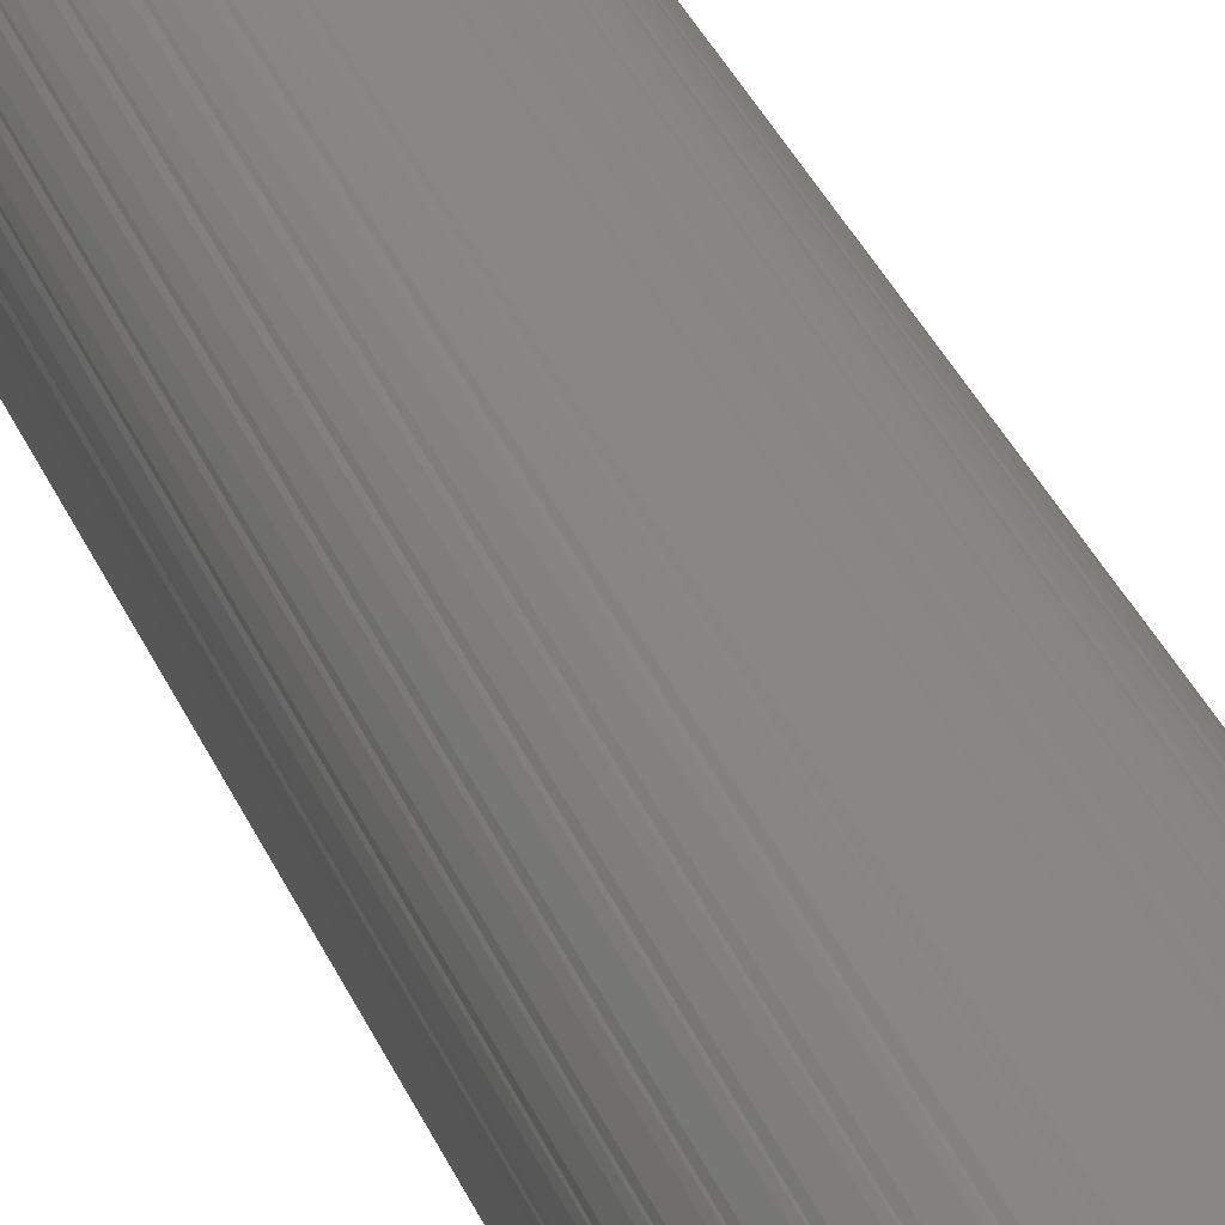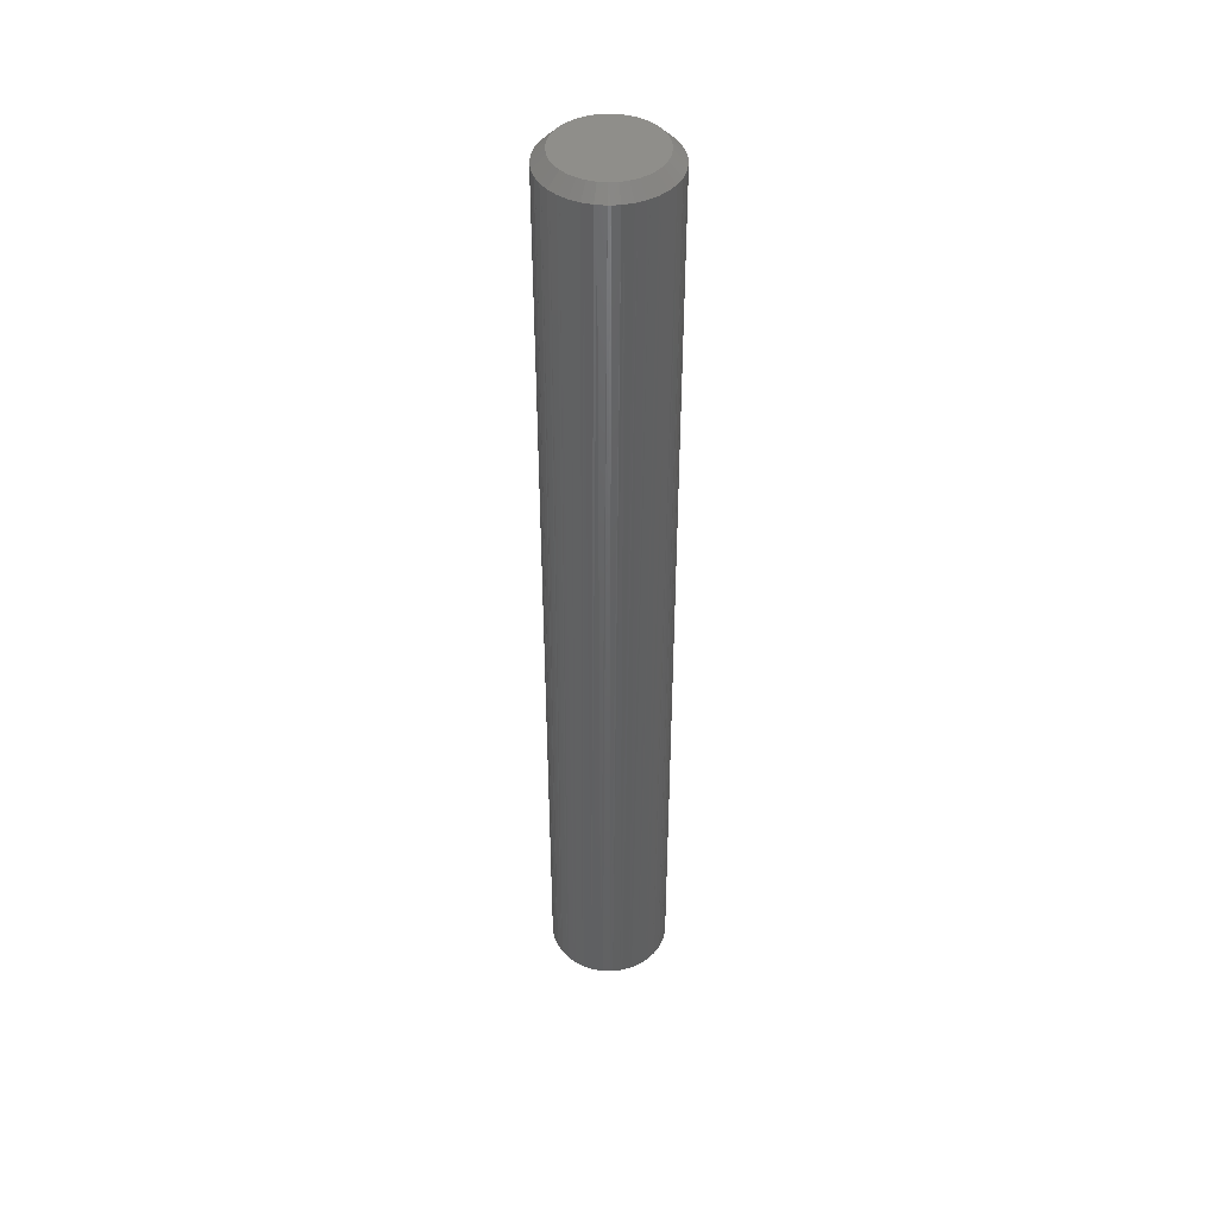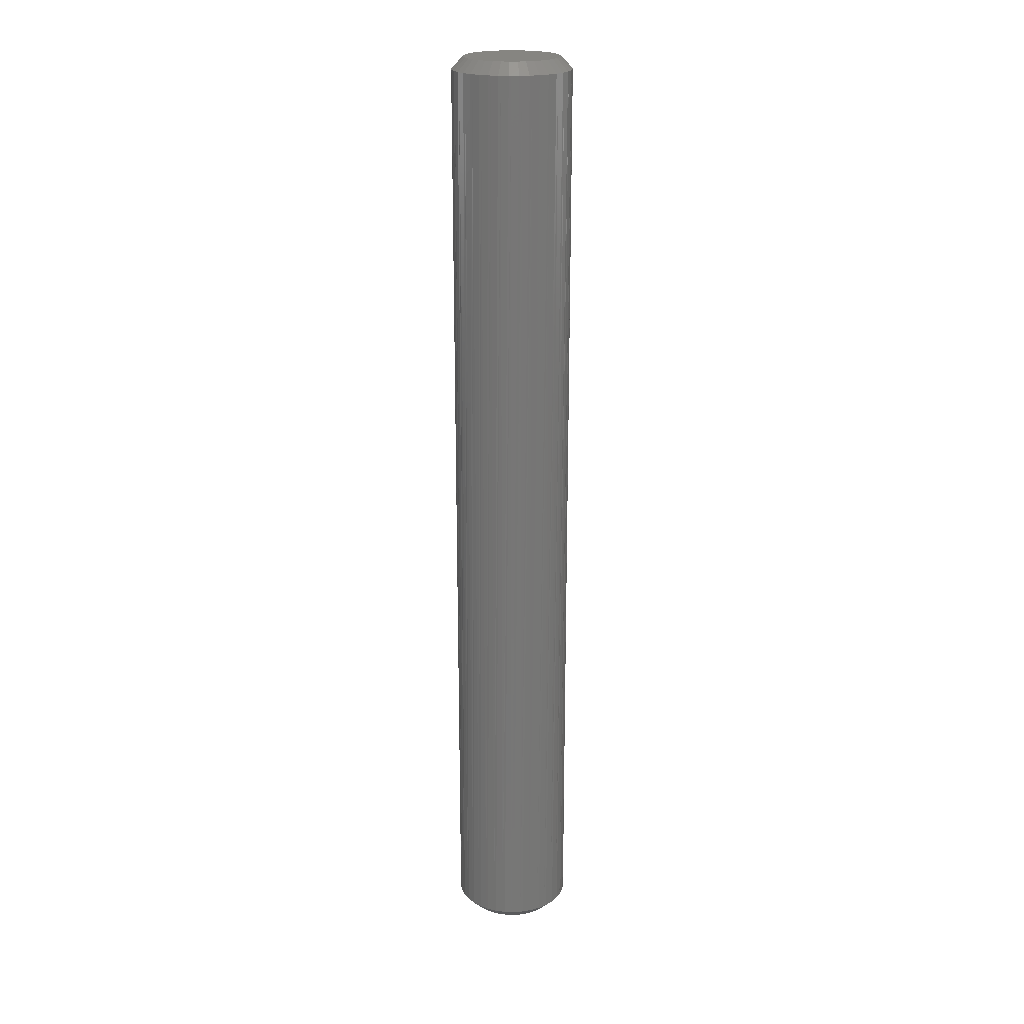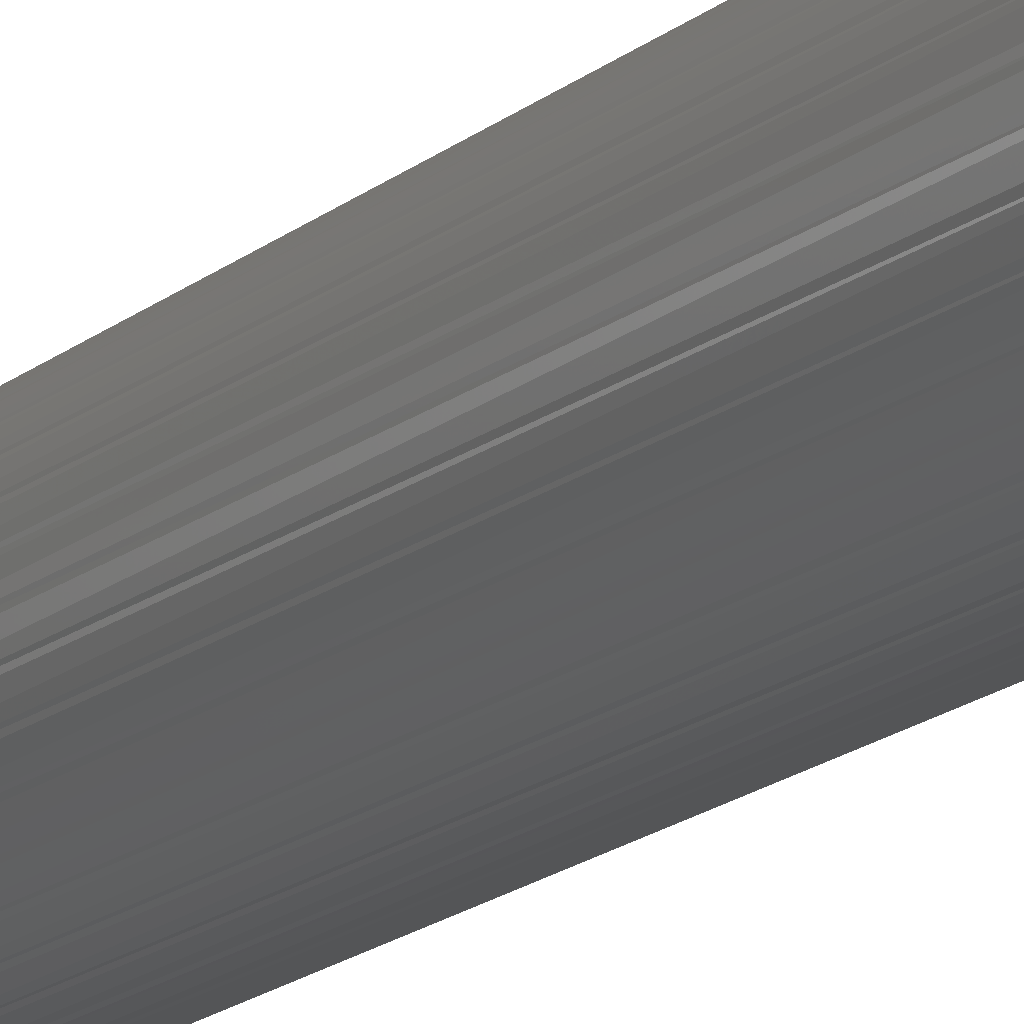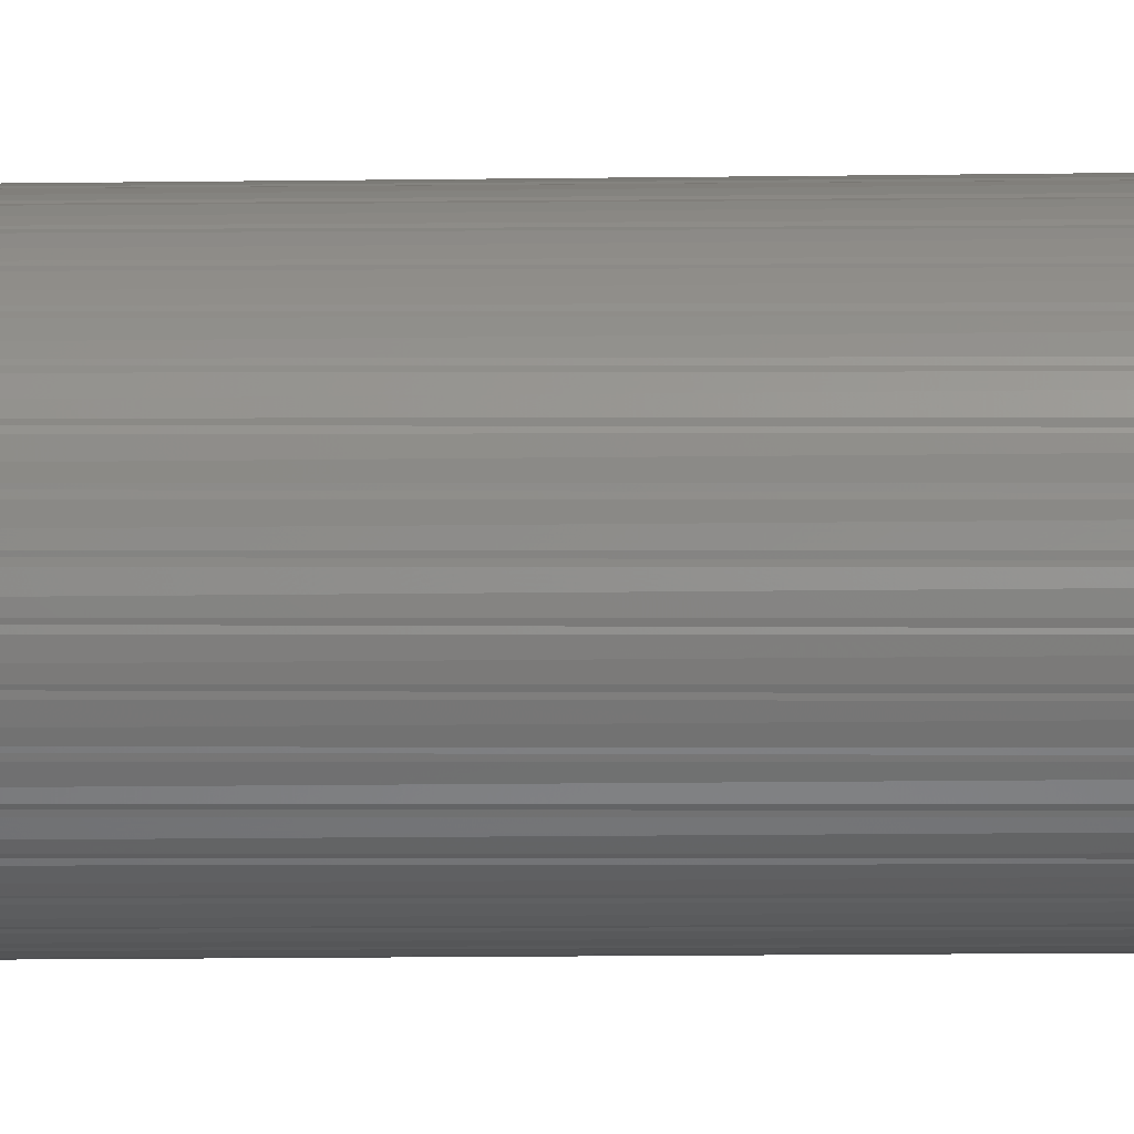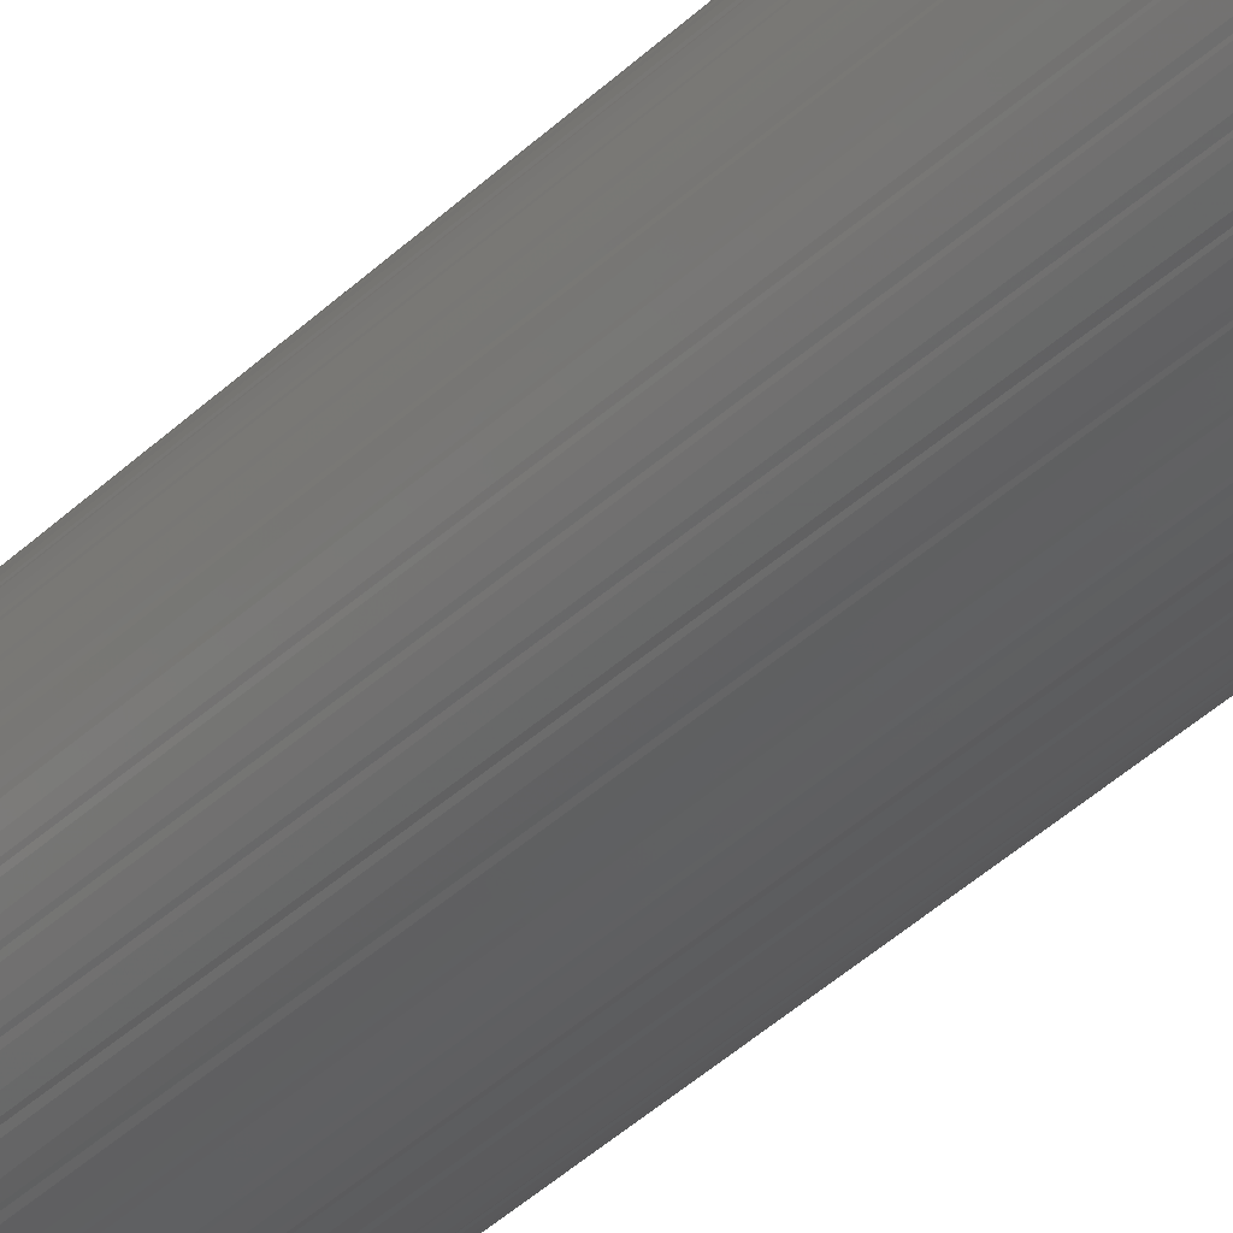
<metadata>
{"format":"stl","ext":"stl","renderer":"f3d","projection":"perspective","resolution":1024,"background":"white","views":[{"elev":24.8,"azim":-15.6,"up":"+Y"},{"elev":44.0,"azim":-1.4,"up":"+Z"},{"elev":21.1,"azim":-125.9,"up":"+Z"},{"elev":-15.6,"azim":150.2,"up":"+Y"},{"elev":-8.5,"azim":93.0,"up":"+Y"},{"elev":-36.6,"azim":-38.3,"up":"+Y"}]}
</metadata>
<code>
# stl→obj: 222 verts, 440 faces
v 76.36 3.352 0
v 76.13 3.992 0
v 76.01 4.661 0
v 83.77 6.333 0
v 83.94 5.676 0
v 84 5 0
v 76.13 6.008 0
v 76.36 6.648 0
v 82.64 8.003 0
v 83.11 7.513 0
v 78.2 8.572 0
v 77.62 1.784 0
v 77.11 2.232 0
v 76.69 7.24 0
v 77.11 7.768 0
v 77.62 8.216 0
v 83.49 6.951 0
v 78.2 1.428 0
v 83.94 4.324 0
v 83.77 3.667 0
v 76.01 5.339 0
v 76.69 2.76 0
v 82.1 8.406 0
v 81.49 8.712 0
v 80.84 8.91 0
v 78.83 8.825 0
v 80.17 8.996 0
v 79.49 8.968 0
v 82.1 1.594 0
v 81.49 1.288 0
v 82.64 1.997 0
v 83.11 2.487 0
v 83.49 3.049 0
v 78.83 1.175 0
v 79.49 1.032 0
v 80.17 1.004 0
v 80.84 1.09 0
v 76.23 6.333 80
v 76.06 5.676 80
v 83.64 6.648 80
v 83.87 6.008 80
v 77.9 8.406 80
v 77.36 8.003 80
v 76.89 7.513 80
v 76.51 3.049 80
v 76.89 2.487 80
v 76.23 3.667 80
v 76.06 4.324 80
v 76 5 80
v 83.64 3.352 80
v 77.36 1.997 80
v 82.38 8.216 80
v 81.8 8.572 80
v 81.17 8.825 80
v 76.51 6.951 80
v 83.99 5.339 80
v 83.99 4.661 80
v 83.87 3.992 80
v 79.16 8.91 80
v 78.51 8.712 80
v 83.31 7.24 80
v 82.89 7.768 80
v 77.9 1.594 80
v 78.51 1.288 80
v 79.16 1.09 80
v 82.38 1.784 80
v 82.89 2.232 80
v 81.8 1.428 80
v 83.31 2.76 80
v 81.17 1.175 80
v 80.51 1.032 80
v 79.83 1.004 80
v 79.83 8.996 80
v 80.51 8.968 80
v 84.98 4.789 1
v 84.93 4.155 1
v 84.87 3.95 1
v 84.71 3.334 1
v 84.63 3.141 1
v 84.37 2.562 1
v 84.25 2.386 1
v 83.89 1.859 1
v 83.74 1.706 1
v 83.3 1.247 1
v 83.13 1.121 1
v 82.62 0.7424 1
v 82.43 0.647 1
v 81.86 0.3606 1
v 81.66 0.2985 1
v 81.05 0.1122 1
v 80.84 0.08532 1
v 80.21 0.004505 1
v 80 0 1
v 79.36 0.0405 1
v 79.16 0.08512 1
v 78.54 0.2192 1
v 78.34 0.2981 1
v 77.75 0.5354 1
v 77.57 0.6464 1
v 77.03 0.98 1
v 76.87 1.12 1
v 76.39 1.54 1
v 76.26 1.705 1
v 75.86 2.2 1
v 75.75 2.385 1
v 75.44 2.94 1
v 75.37 3.14 1
v 75.16 3.74 1
v 75.13 3.949 1
v 75.02 4.576 1
v 75.02 4.788 1
v 75.02 5.424 1
v 75.05 5.633 1
v 75.16 6.26 1
v 75.23 6.46 1
v 75.44 7.06 1
v 75.55 7.244 1
v 75.86 7.8 1
v 75.99 7.965 1
v 76.39 8.46 1
v 76.55 8.6 1
v 77.03 9.02 1
v 77.21 9.131 1
v 77.75 9.465 1
v 77.95 9.544 1
v 78.54 9.781 1
v 78.74 9.825 1
v 79.36 9.96 1
v 79.58 9.968 1
v 80.21 9.995 1
v 80.42 9.969 1
v 81.05 9.888 1
v 81.26 9.826 1
v 81.86 9.639 1
v 82.05 9.544 1
v 82.62 9.258 1
v 82.79 9.132 1
v 83.3 8.753 1
v 83.45 8.6 1
v 83.89 8.141 1
v 84.01 7.966 1
v 84.37 7.438 1
v 84.45 7.245 1
v 84.71 6.666 1
v 84.77 6.461 1
v 84.93 5.845 1
v 84.95 5.634 1
v 85 5 1
v 75.02 4.789 79
v 75.07 4.155 79
v 75.13 3.95 79
v 75.29 3.334 79
v 75.37 3.141 79
v 75.63 2.562 79
v 75.75 2.386 79
v 76.11 1.859 79
v 76.26 1.706 79
v 76.7 1.247 79
v 76.87 1.121 79
v 77.38 0.7424 79
v 77.57 0.647 79
v 78.14 0.3606 79
v 78.34 0.2985 79
v 78.95 0.1122 79
v 79.16 0.08532 79
v 79.79 0.004505 79
v 80 0 79
v 80.64 0.0405 79
v 80.84 0.08512 79
v 81.46 0.2192 79
v 81.66 0.2981 79
v 82.25 0.5354 79
v 82.43 0.6464 79
v 82.97 0.98 79
v 83.13 1.12 79
v 83.61 1.54 79
v 83.74 1.705 79
v 84.14 2.2 79
v 84.25 2.385 79
v 84.56 2.94 79
v 84.63 3.14 79
v 84.84 3.74 79
v 84.87 3.949 79
v 84.98 4.576 79
v 84.98 4.788 79
v 84.98 5.424 79
v 84.95 5.633 79
v 84.84 6.26 79
v 84.77 6.46 79
v 84.56 7.06 79
v 84.45 7.244 79
v 84.14 7.8 79
v 84.01 7.965 79
v 83.61 8.46 79
v 83.45 8.6 79
v 82.97 9.02 79
v 82.79 9.131 79
v 82.25 9.465 79
v 82.05 9.544 79
v 81.46 9.781 79
v 81.26 9.825 79
v 80.64 9.96 79
v 80.42 9.968 79
v 79.79 9.995 79
v 79.58 9.969 79
v 78.95 9.888 79
v 78.74 9.826 79
v 78.14 9.639 79
v 77.95 9.544 79
v 77.38 9.258 79
v 77.21 9.132 79
v 76.7 8.753 79
v 76.55 8.6 79
v 76.11 8.141 79
v 75.99 7.966 79
v 75.63 7.438 79
v 75.55 7.245 79
v 75.29 6.666 79
v 75.23 6.461 79
v 75.07 5.845 79
v 75.05 5.634 79
v 75 5 79
f 1 2 3
f 4 5 6
f 7 8 6
f 9 10 11
f 6 12 13
f 14 15 8
f 8 15 16
f 8 16 6
f 6 16 11
f 6 11 4
f 4 11 10
f 4 10 17
f 12 6 18
f 18 6 19
f 18 19 20
f 21 7 3
f 3 7 6
f 3 6 1
f 1 6 13
f 1 13 22
f 23 9 24
f 24 9 11
f 24 11 25
f 25 11 26
f 25 26 27
f 27 26 28
f 29 30 31
f 31 30 18
f 31 18 32
f 32 18 20
f 32 20 33
f 34 18 35
f 35 18 30
f 35 30 36
f 36 30 37
f 38 39 40
f 40 39 41
f 42 43 44
f 45 46 47
f 47 46 41
f 47 41 48
f 48 41 39
f 48 39 49
f 50 46 51
f 52 53 54
f 44 55 38
f 56 41 57
f 57 41 46
f 57 46 58
f 58 46 50
f 59 60 42
f 38 40 44
f 44 40 61
f 44 61 62
f 51 63 50
f 50 63 64
f 50 64 65
f 66 67 68
f 68 67 69
f 68 69 70
f 70 69 50
f 70 50 71
f 71 50 65
f 71 65 72
f 73 59 74
f 74 59 42
f 74 42 54
f 54 42 44
f 54 44 52
f 52 44 62
f 19 6 75
f 75 76 19
f 19 76 77
f 19 77 20
f 77 78 20
f 20 78 79
f 20 79 33
f 79 80 33
f 33 80 81
f 33 81 32
f 81 82 32
f 32 82 83
f 32 83 31
f 83 84 31
f 31 84 85
f 31 85 29
f 85 86 29
f 29 86 87
f 29 87 30
f 87 88 30
f 30 88 89
f 30 89 37
f 89 90 37
f 37 90 91
f 37 91 36
f 91 92 36
f 36 92 93
f 36 93 35
f 93 94 35
f 35 94 95
f 35 95 34
f 95 96 34
f 34 96 97
f 34 97 18
f 97 98 18
f 18 98 99
f 18 99 12
f 99 100 12
f 12 100 101
f 12 101 13
f 101 102 13
f 13 102 103
f 13 103 22
f 103 104 22
f 22 104 105
f 22 105 1
f 105 106 1
f 1 106 107
f 1 107 2
f 107 108 2
f 2 108 109
f 2 109 3
f 109 110 3
f 3 110 111
f 3 111 21
f 111 112 21
f 21 112 113
f 21 113 7
f 113 114 7
f 7 114 115
f 7 115 8
f 115 116 8
f 8 116 117
f 8 117 14
f 117 118 14
f 14 118 119
f 14 119 15
f 119 120 15
f 15 120 121
f 15 121 16
f 121 122 16
f 16 122 123
f 16 123 11
f 123 124 11
f 11 124 125
f 11 125 26
f 125 126 26
f 26 126 127
f 26 127 28
f 127 128 28
f 28 128 129
f 28 129 27
f 129 130 27
f 27 130 131
f 27 131 25
f 131 132 25
f 25 132 133
f 25 133 24
f 133 134 24
f 24 134 135
f 24 135 23
f 135 136 23
f 23 136 137
f 23 137 9
f 137 138 9
f 9 138 139
f 9 139 10
f 139 140 10
f 10 140 141
f 10 141 17
f 141 142 17
f 17 142 143
f 17 143 4
f 143 144 4
f 4 144 145
f 4 145 5
f 145 146 5
f 5 146 147
f 5 147 6
f 6 147 148
f 6 148 75
f 48 49 149
f 149 150 48
f 48 150 151
f 48 151 47
f 151 152 47
f 47 152 153
f 47 153 45
f 153 154 45
f 45 154 155
f 45 155 46
f 155 156 46
f 46 156 157
f 46 157 51
f 157 158 51
f 51 158 159
f 51 159 63
f 159 160 63
f 63 160 161
f 63 161 64
f 161 162 64
f 64 162 163
f 64 163 65
f 163 164 65
f 65 164 165
f 65 165 72
f 165 166 72
f 72 166 167
f 72 167 71
f 167 168 71
f 71 168 169
f 71 169 70
f 169 170 70
f 70 170 171
f 70 171 68
f 171 172 68
f 68 172 173
f 68 173 66
f 173 174 66
f 66 174 175
f 66 175 67
f 175 176 67
f 67 176 177
f 67 177 69
f 177 178 69
f 69 178 179
f 69 179 50
f 179 180 50
f 50 180 181
f 50 181 58
f 181 182 58
f 58 182 183
f 58 183 57
f 183 184 57
f 57 184 185
f 57 185 56
f 185 186 56
f 56 186 187
f 56 187 41
f 187 188 41
f 41 188 189
f 41 189 40
f 189 190 40
f 40 190 191
f 40 191 61
f 191 192 61
f 61 192 193
f 61 193 62
f 193 194 62
f 62 194 195
f 62 195 52
f 195 196 52
f 52 196 197
f 52 197 53
f 197 198 53
f 53 198 199
f 53 199 54
f 199 200 54
f 54 200 201
f 54 201 74
f 201 202 74
f 74 202 203
f 74 203 73
f 203 204 73
f 73 204 205
f 73 205 59
f 205 206 59
f 59 206 207
f 59 207 60
f 207 208 60
f 60 208 209
f 60 209 42
f 209 210 42
f 42 210 211
f 42 211 43
f 211 212 43
f 43 212 213
f 43 213 44
f 213 214 44
f 44 214 215
f 44 215 55
f 215 216 55
f 55 216 217
f 55 217 38
f 217 218 38
f 38 218 219
f 38 219 39
f 219 220 39
f 39 220 221
f 39 221 49
f 49 221 222
f 49 222 149
f 165 164 97
f 97 164 163
f 97 163 98
f 98 163 99
f 163 162 99
f 99 162 161
f 99 161 100
f 100 161 101
f 161 160 101
f 101 160 159
f 101 159 102
f 102 159 103
f 159 158 103
f 103 158 157
f 103 157 104
f 104 157 105
f 157 156 105
f 105 156 155
f 105 155 106
f 106 155 107
f 155 154 107
f 107 154 153
f 107 153 108
f 108 153 109
f 153 152 109
f 109 152 151
f 109 151 110
f 110 151 111
f 151 150 111
f 111 150 149
f 111 149 112
f 112 149 113
f 149 222 113
f 113 222 221
f 113 221 114
f 114 221 115
f 221 220 115
f 115 220 219
f 115 219 116
f 116 219 117
f 219 218 117
f 117 218 217
f 117 217 118
f 118 217 119
f 217 216 119
f 119 216 215
f 119 215 120
f 120 215 121
f 215 214 121
f 121 214 213
f 121 213 122
f 122 213 123
f 213 212 123
f 123 212 211
f 123 211 124
f 124 211 125
f 211 210 125
f 125 210 209
f 125 209 126
f 126 209 127
f 209 208 127
f 127 208 207
f 127 207 128
f 128 207 129
f 207 206 129
f 129 206 205
f 129 205 130
f 130 205 131
f 205 204 131
f 131 204 203
f 131 203 132
f 132 203 133
f 203 202 133
f 133 202 201
f 133 201 134
f 134 201 135
f 201 200 135
f 135 200 199
f 135 199 136
f 136 199 137
f 199 198 137
f 137 198 197
f 137 197 138
f 138 197 139
f 197 196 139
f 139 196 195
f 139 195 140
f 140 195 141
f 195 194 141
f 141 194 193
f 141 193 142
f 142 193 143
f 193 192 143
f 143 192 191
f 143 191 144
f 144 191 145
f 191 190 145
f 145 190 189
f 145 189 146
f 146 189 147
f 189 188 147
f 147 188 187
f 147 187 148
f 148 187 75
f 187 186 75
f 75 186 185
f 75 185 76
f 76 185 77
f 185 184 77
f 77 184 183
f 77 183 78
f 78 183 79
f 183 182 79
f 79 182 181
f 79 181 80
f 80 181 81
f 181 180 81
f 81 180 179
f 81 179 82
f 82 179 83
f 179 178 83
f 83 178 177
f 83 177 84
f 84 177 85
f 177 176 85
f 85 176 175
f 85 175 86
f 86 175 87
f 175 174 87
f 87 174 173
f 87 173 88
f 88 173 89
f 173 172 89
f 89 172 171
f 89 171 90
f 90 171 91
f 97 96 165
f 165 96 95
f 165 95 166
f 166 95 94
f 166 94 167
f 167 94 93
f 167 93 168
f 168 93 92
f 168 92 169
f 169 92 91
f 169 91 170
f 170 91 171

</code>
